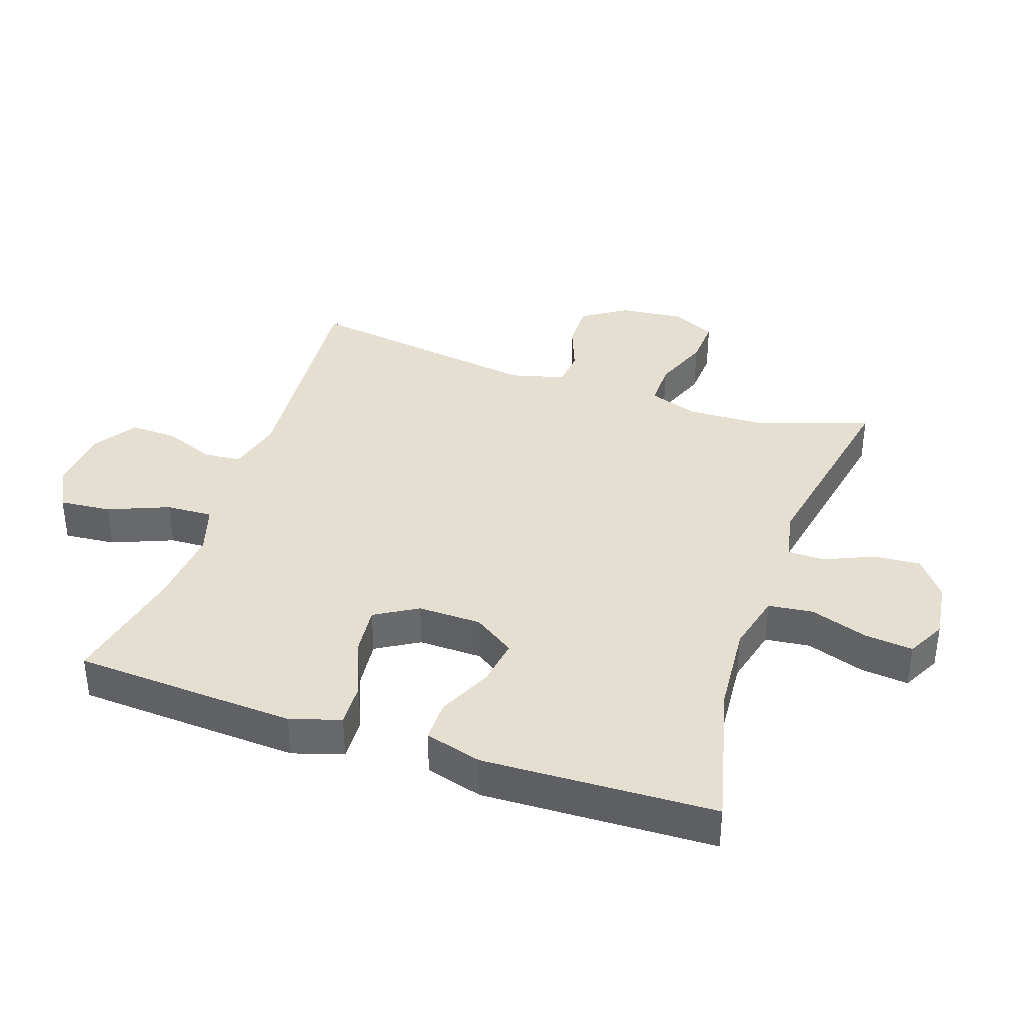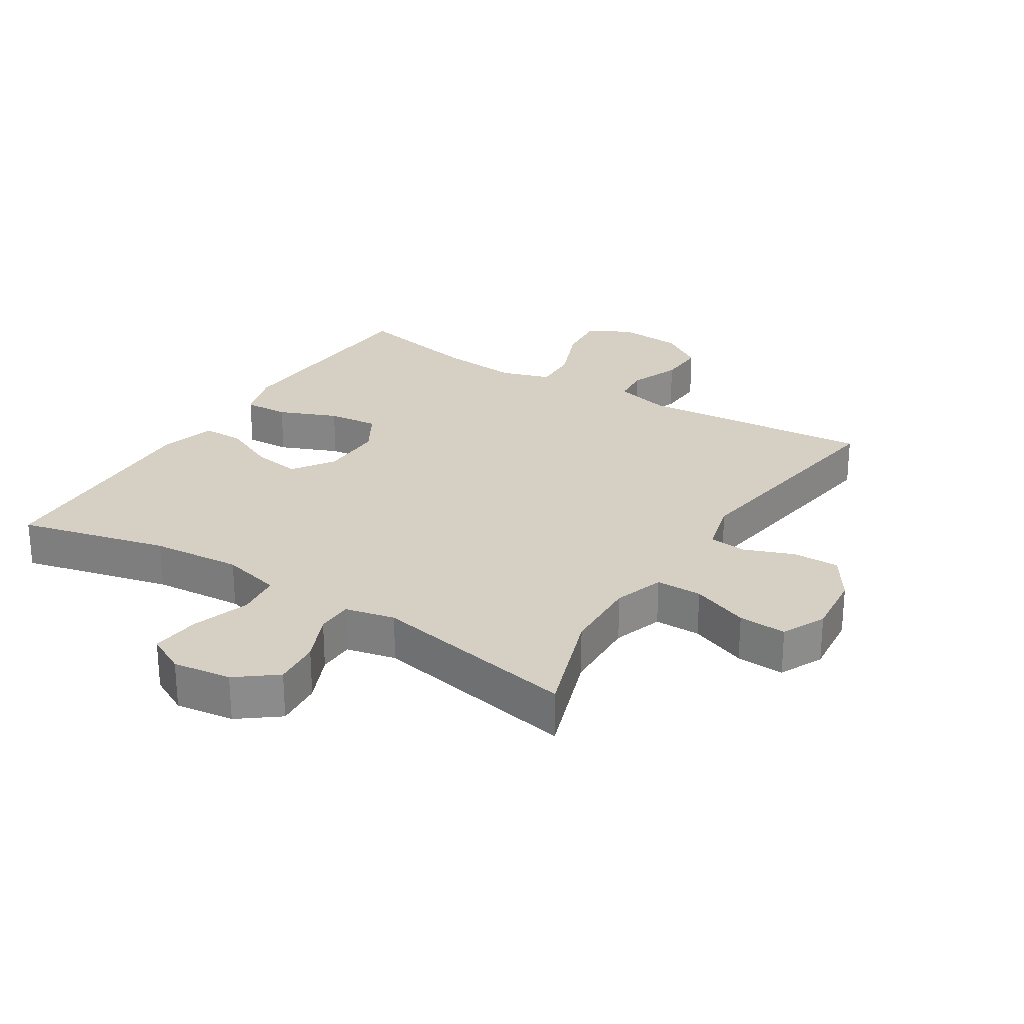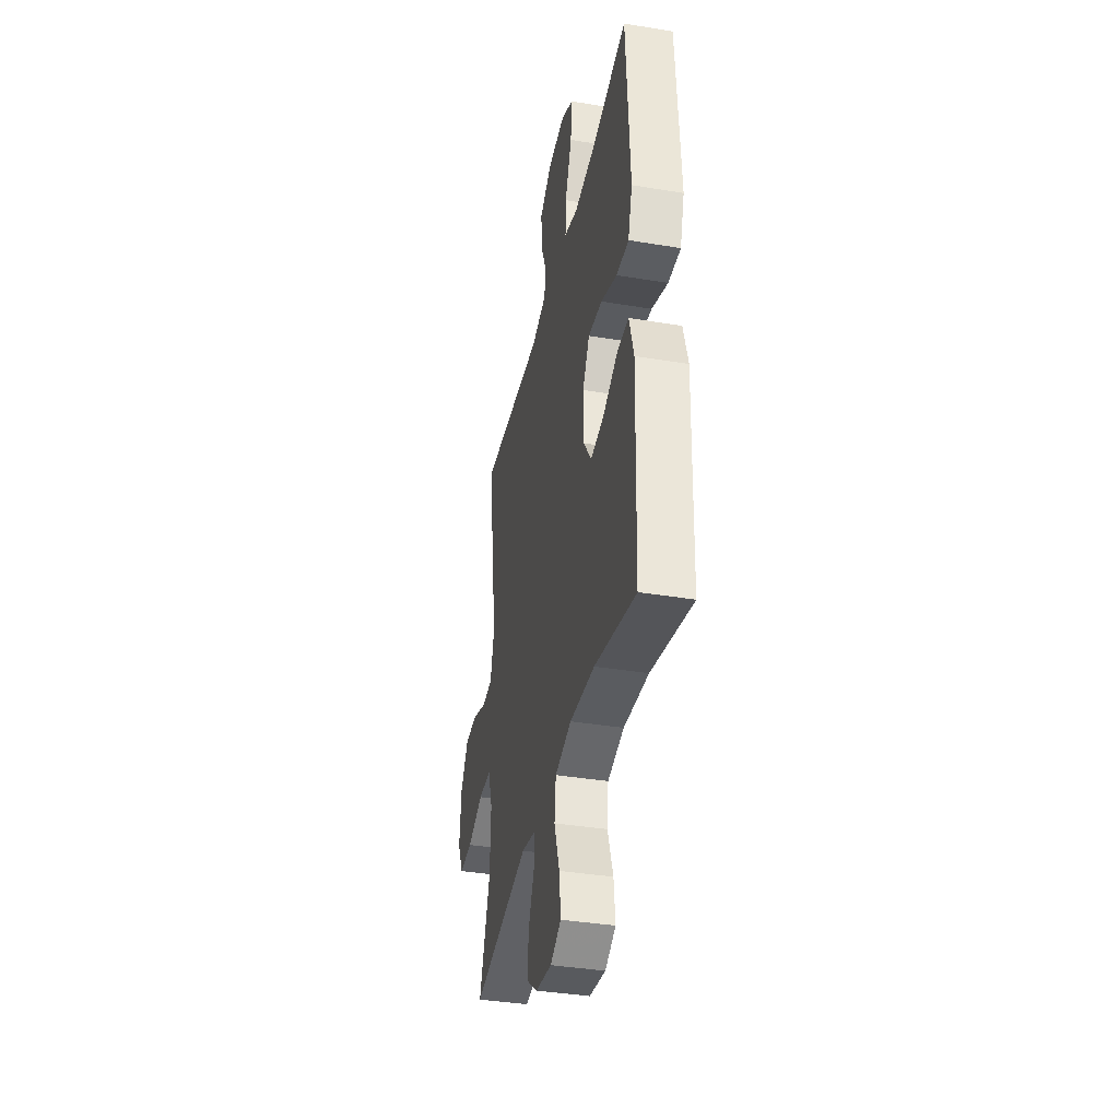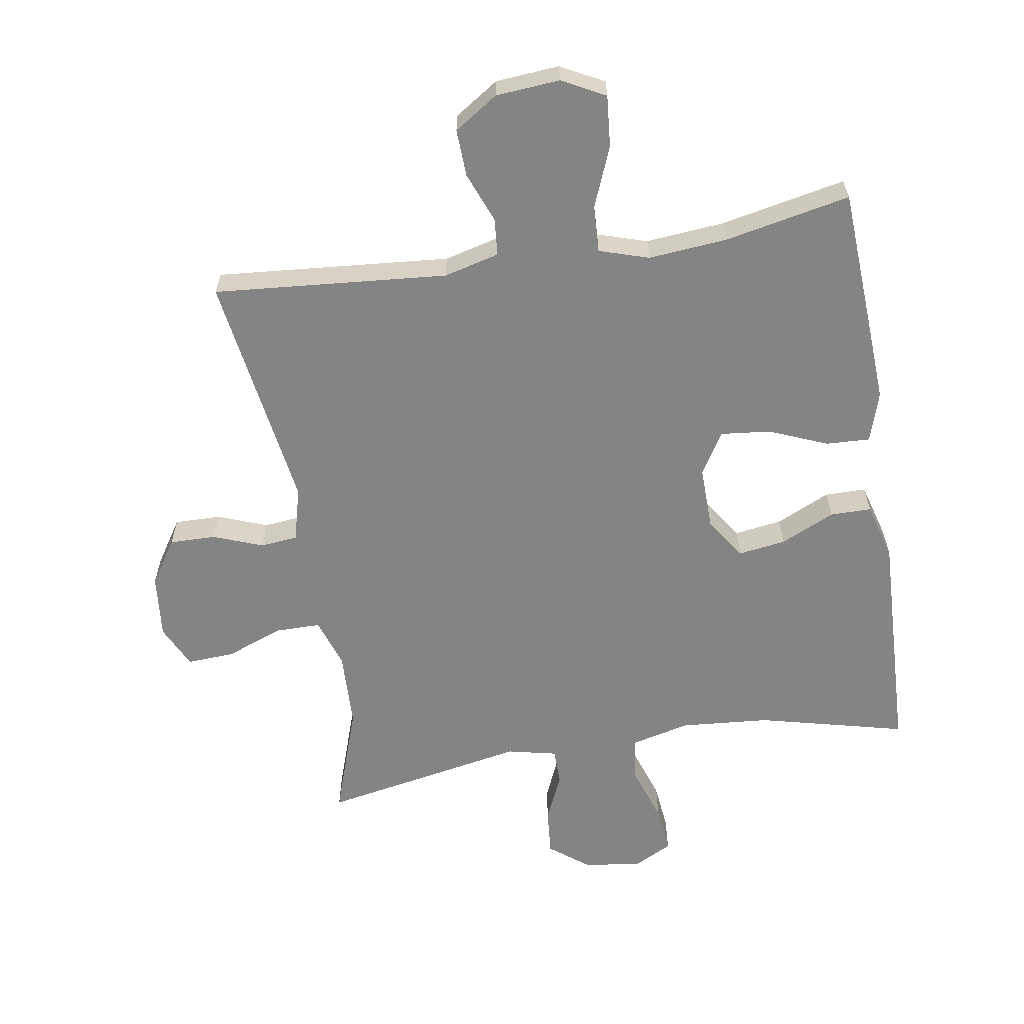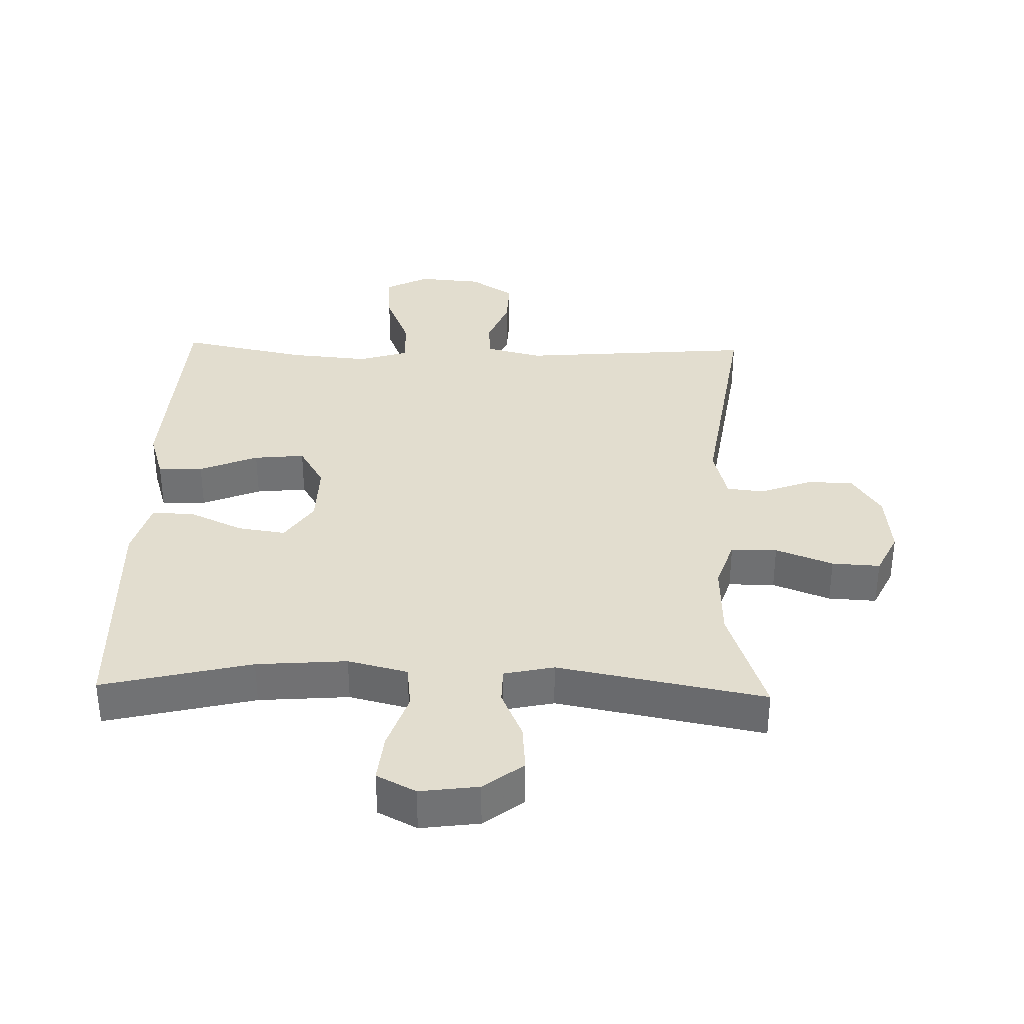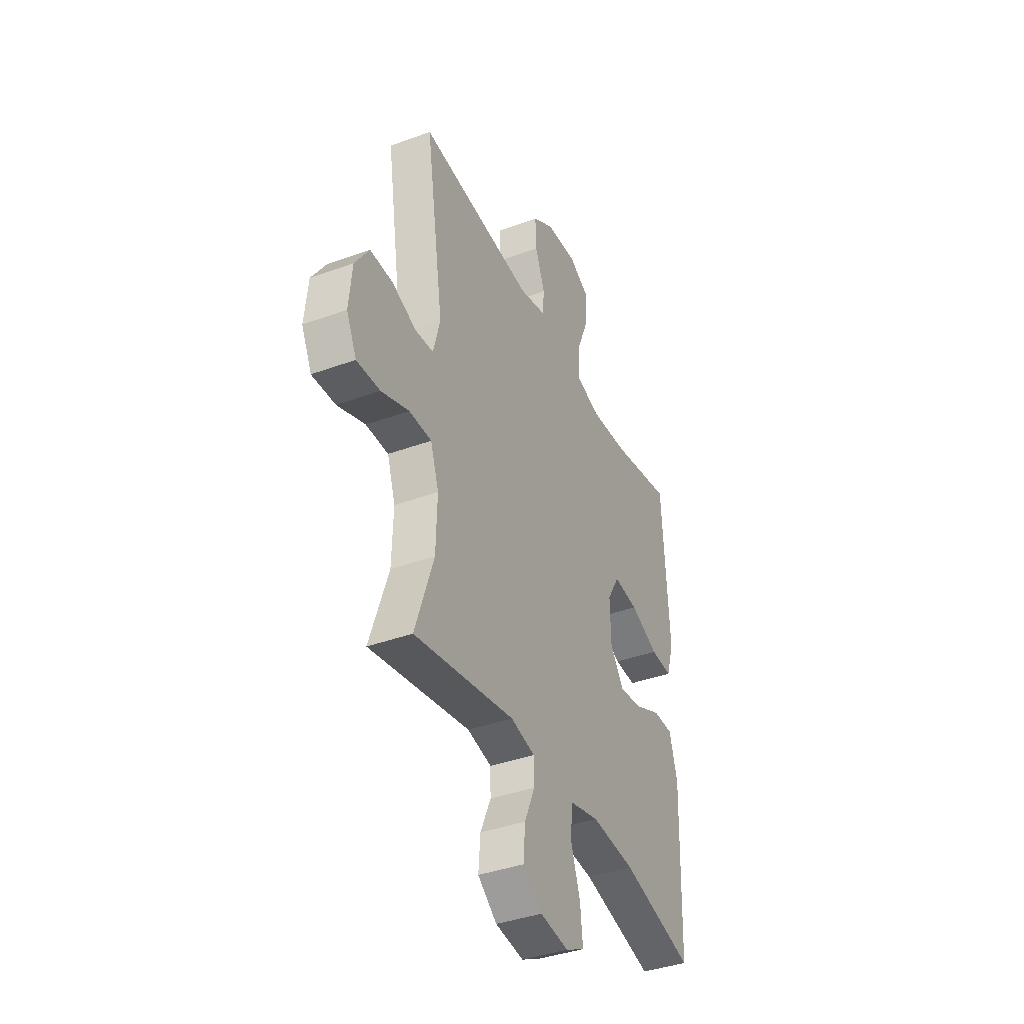
<metadata>
{"format":"obj","ext":"obj","renderer":"f3d","projection":"perspective","resolution":1024,"background":"white","views":[{"elev":37.5,"azim":108.7,"up":"+Y"},{"elev":26.4,"azim":-147.9,"up":"+Y"},{"elev":-38.1,"azim":78.1,"up":"+Z"},{"elev":-61.4,"azim":9.1,"up":"+Y"},{"elev":34.9,"azim":-178.4,"up":"+Y"},{"elev":-39.3,"azim":-65.5,"up":"+Z"}]}
</metadata>
<code>
v 0.5 0.07 -0.5
v 0.27 0.07 -0.444
v 0.131 0.07 -0.433
v 0.039 0.07 -0.456
v 0.031 0.07 -0.525
v 0.061 0.07 -0.614
v 0.069 0.07 -0.689
v 0.009 0.07 -0.72
v -0.081 0.07 -0.708
v -0.142 0.07 -0.661
v -0.136 0.07 -0.588
v -0.103 0.07 -0.512
v -0.104 0.07 -0.456
v -0.181 0.07 -0.439
v -0.5 0.07 -0.5
v -0.441 0.07 -0.326
v -0.437 0.07 -0.206
v -0.463 0.07 -0.129
v -0.534 0.07 -0.129
v -0.622 0.07 -0.163
v -0.696 0.07 -0.167
v -0.728 0.07 -0.1
v -0.718 0.07 0
v -0.673 0.07 0.069
v -0.601 0.07 0.068
v -0.524 0.07 0.039
v -0.466 0.07 0.045
v -0.444 0.07 0.129
v -0.5 0.07 0.5
v -0.137 0.07 0.47
v -0.051 0.07 0.492
v -0.046 0.07 0.55
v -0.077 0.07 0.628
v -0.08 0.07 0.701
v -0.012 0.07 0.746
v 0.087 0.07 0.754
v 0.154 0.07 0.719
v 0.147 0.07 0.639
v 0.109 0.07 0.545
v 0.106 0.07 0.473
v 0.183 0.07 0.449
v 0.305 0.07 0.46
v 0.5 0.07 0.5
v 0.513 0.07 0.28
v 0.52 0.07 0.155
v 0.496 0.07 0.077
v 0.427 0.07 0.08
v 0.337 0.07 0.117
v 0.259 0.07 0.125
v 0.22 0.07 0.059
v 0.222 0.07 -0.039
v 0.265 0.07 -0.103
v 0.339 0.07 -0.092
v 0.423 0.07 -0.053
v 0.487 0.07 -0.053
v 0.512 0.07 -0.141
v 0.5 0 -0.5
v 0.27 0 -0.444
v 0.131 0 -0.433
v 0.039 0 -0.456
v 0.031 0 -0.525
v 0.061 0 -0.614
v 0.069 0 -0.689
v 0.009 0 -0.72
v -0.081 0 -0.708
v -0.142 0 -0.661
v -0.136 0 -0.588
v -0.103 0 -0.512
v -0.104 0 -0.456
v -0.181 0 -0.439
v -0.5 0 -0.5
v -0.441 0 -0.326
v -0.437 0 -0.206
v -0.463 0 -0.129
v -0.534 0 -0.129
v -0.622 0 -0.163
v -0.696 0 -0.167
v -0.728 0 -0.1
v -0.718 0 0
v -0.673 0 0.069
v -0.601 0 0.068
v -0.524 0 0.039
v -0.466 0 0.045
v -0.444 0 0.129
v -0.5 0 0.5
v -0.137 0 0.47
v -0.051 0 0.492
v -0.046 0 0.55
v -0.077 0 0.628
v -0.08 0 0.701
v -0.012 0 0.746
v 0.087 0 0.754
v 0.154 0 0.719
v 0.147 0 0.639
v 0.109 0 0.545
v 0.106 0 0.473
v 0.183 0 0.449
v 0.305 0 0.46
v 0.5 0 0.5
v 0.513 0 0.28
v 0.52 0 0.155
v 0.496 0 0.077
v 0.427 0 0.08
v 0.337 0 0.117
v 0.259 0 0.125
v 0.22 0 0.059
v 0.222 0 -0.039
v 0.265 0 -0.103
v 0.339 0 -0.092
v 0.423 0 -0.053
v 0.487 0 -0.053
v 0.512 0 -0.141
f 56 1 2
f 55 56 2
f 54 55 2
f 53 54 2
f 52 53 2 3
f 51 52 3 4
f 50 51 4
f 46 47 48
f 45 46 48
f 44 45 48
f 43 44 48
f 42 43 48
f 41 42 48 49
f 40 41 49 50
f 37 38 39
f 36 37 39
f 35 36 39
f 34 35 39
f 33 34 39
f 32 33 39
f 31 32 39 40
f 40 50 4
f 31 40 4
f 30 31 4
f 24 25 26
f 23 24 26
f 22 23 26
f 21 22 26
f 20 21 26
f 19 20 26
f 18 19 26 27
f 17 18 27 28
f 14 15 16
f 13 14 16 17
f 10 11 12
f 9 10 12
f 8 9 12
f 7 8 12
f 6 7 12
f 5 6 12
f 5 12 13
f 4 5 13
f 30 4 13
f 29 30 13
f 28 29 13
f 13 17 28
f 58 57 112
f 58 112 111
f 58 111 110
f 58 110 109
f 59 58 109 108
f 60 59 108 107
f 60 107 106
f 104 103 102
f 104 102 101
f 104 101 100
f 104 100 99
f 104 99 98
f 105 104 98 97
f 106 105 97 96
f 95 94 93
f 95 93 92
f 95 92 91
f 95 91 90
f 95 90 89
f 95 89 88
f 96 95 88 87
f 60 106 96
f 60 96 87
f 60 87 86
f 82 81 80
f 82 80 79
f 82 79 78
f 82 78 77
f 82 77 76
f 82 76 75
f 83 82 75 74
f 84 83 74 73
f 72 71 70
f 73 72 70 69
f 68 67 66
f 68 66 65
f 68 65 64
f 68 64 63
f 68 63 62
f 68 62 61
f 69 68 61
f 69 61 60
f 69 60 86
f 69 86 85
f 69 85 84
f 84 73 69
f 1 57 58 2
f 2 58 59 3
f 3 59 60 4
f 4 60 61 5
f 5 61 62 6
f 6 62 63 7
f 7 63 64 8
f 8 64 65 9
f 9 65 66 10
f 10 66 67 11
f 11 67 68 12
f 12 68 69 13
f 13 69 70 14
f 14 70 71 15
f 15 71 72 16
f 16 72 73 17
f 17 73 74 18
f 18 74 75 19
f 19 75 76 20
f 20 76 77 21
f 21 77 78 22
f 22 78 79 23
f 23 79 80 24
f 24 80 81 25
f 25 81 82 26
f 26 82 83 27
f 27 83 84 28
f 28 84 85 29
f 29 85 86 30
f 30 86 87 31
f 31 87 88 32
f 32 88 89 33
f 33 89 90 34
f 34 90 91 35
f 35 91 92 36
f 36 92 93 37
f 37 93 94 38
f 38 94 95 39
f 39 95 96 40
f 40 96 97 41
f 41 97 98 42
f 42 98 99 43
f 43 99 100 44
f 44 100 101 45
f 45 101 102 46
f 46 102 103 47
f 47 103 104 48
f 48 104 105 49
f 49 105 106 50
f 50 106 107 51
f 51 107 108 52
f 52 108 109 53
f 53 109 110 54
f 54 110 111 55
f 55 111 112 56
f 56 112 57 1

</code>
